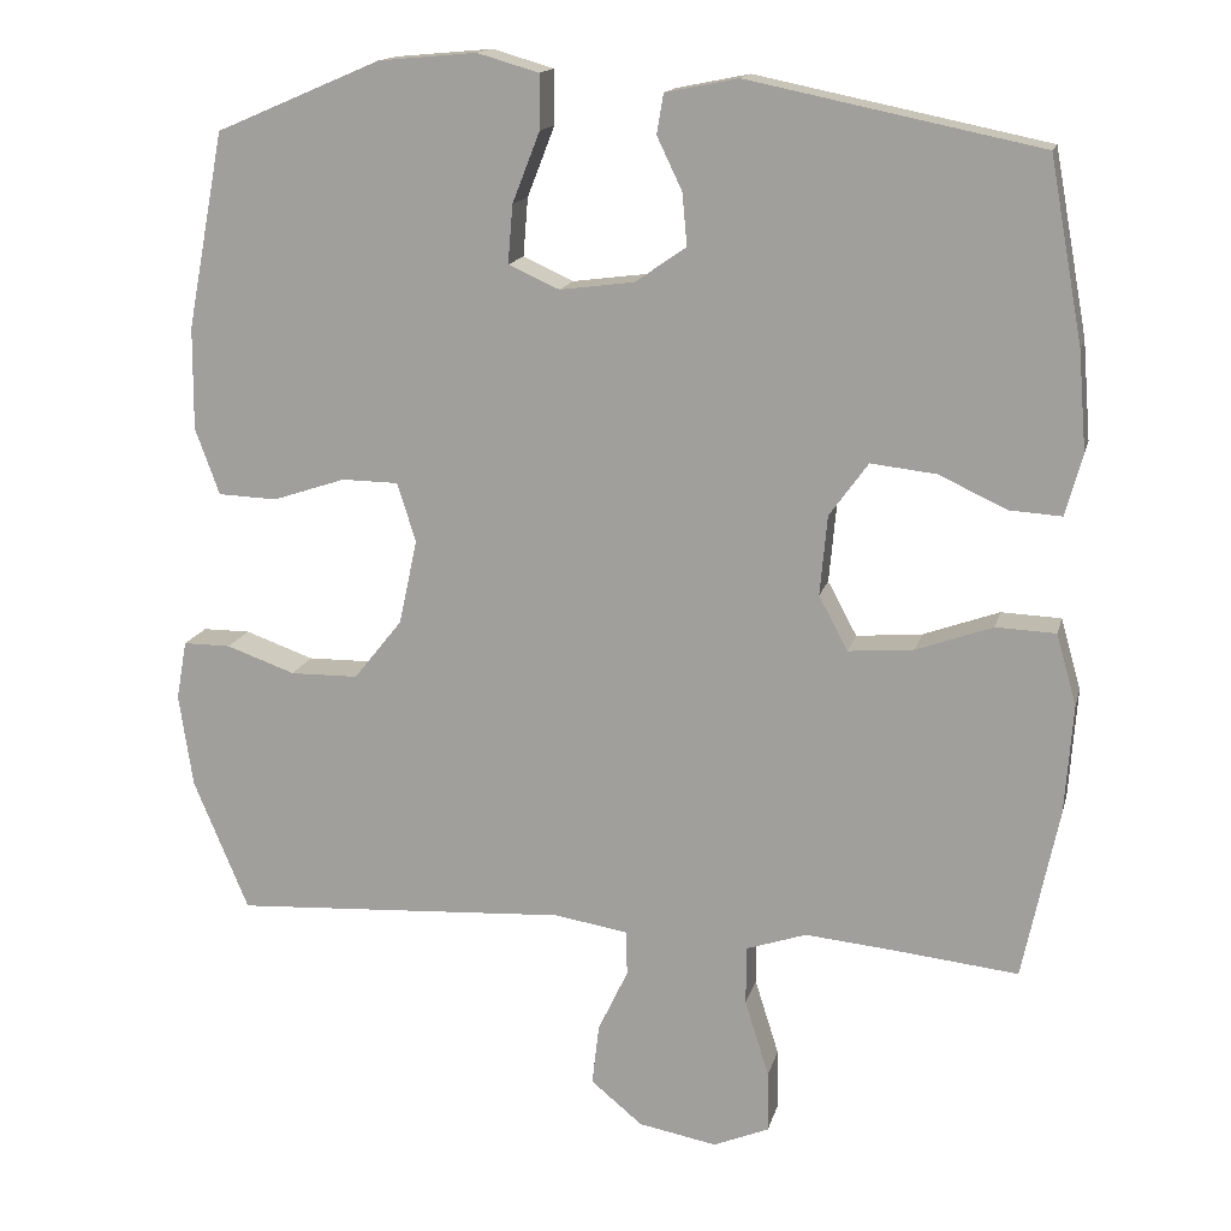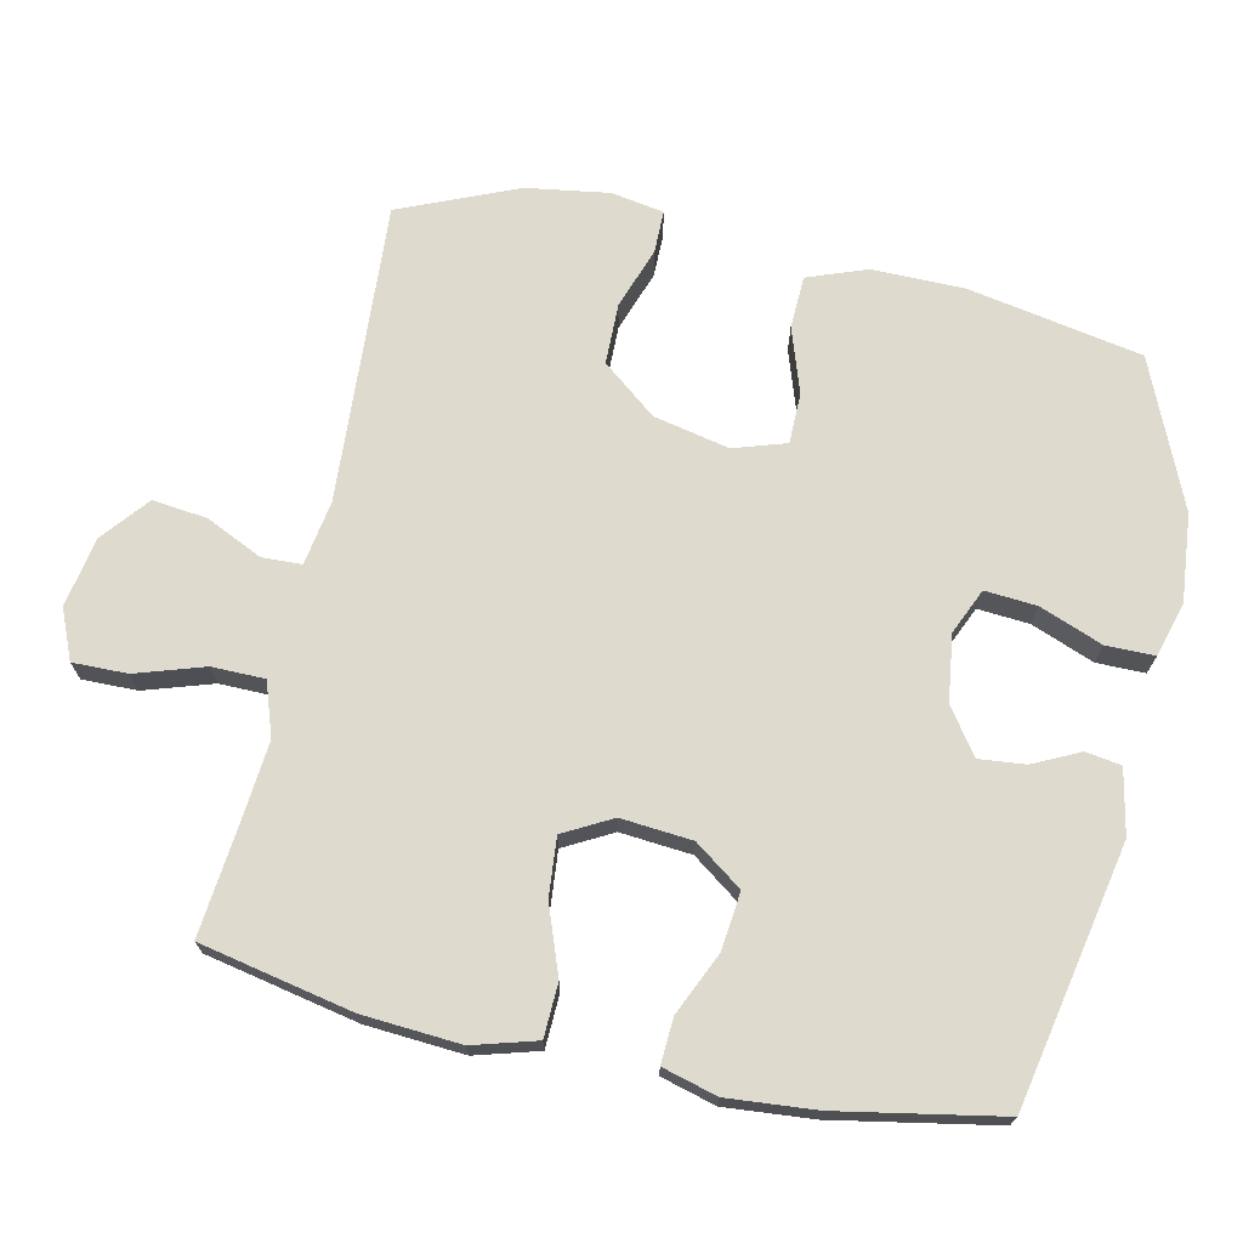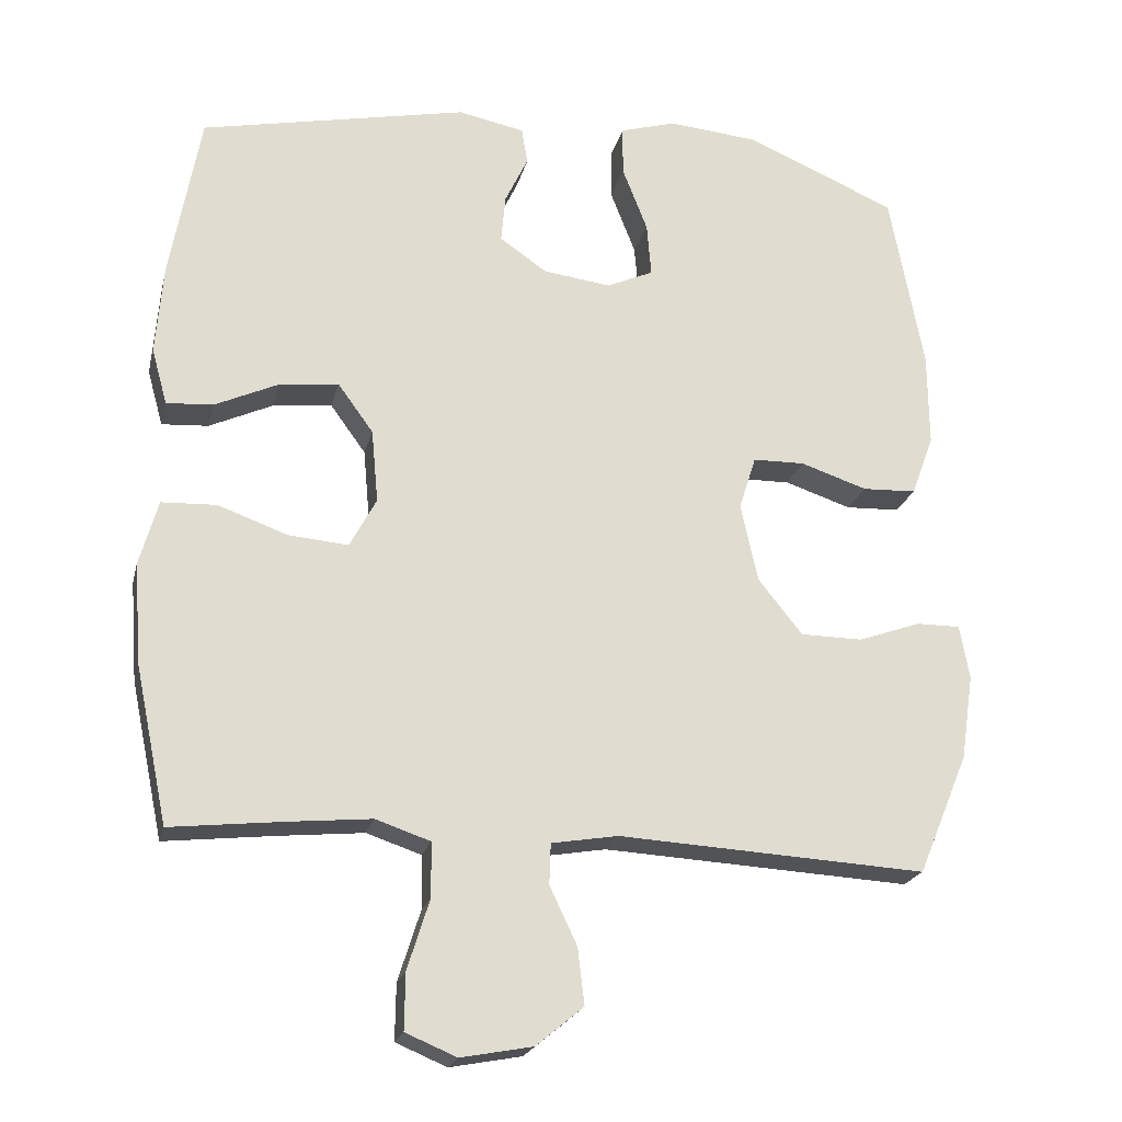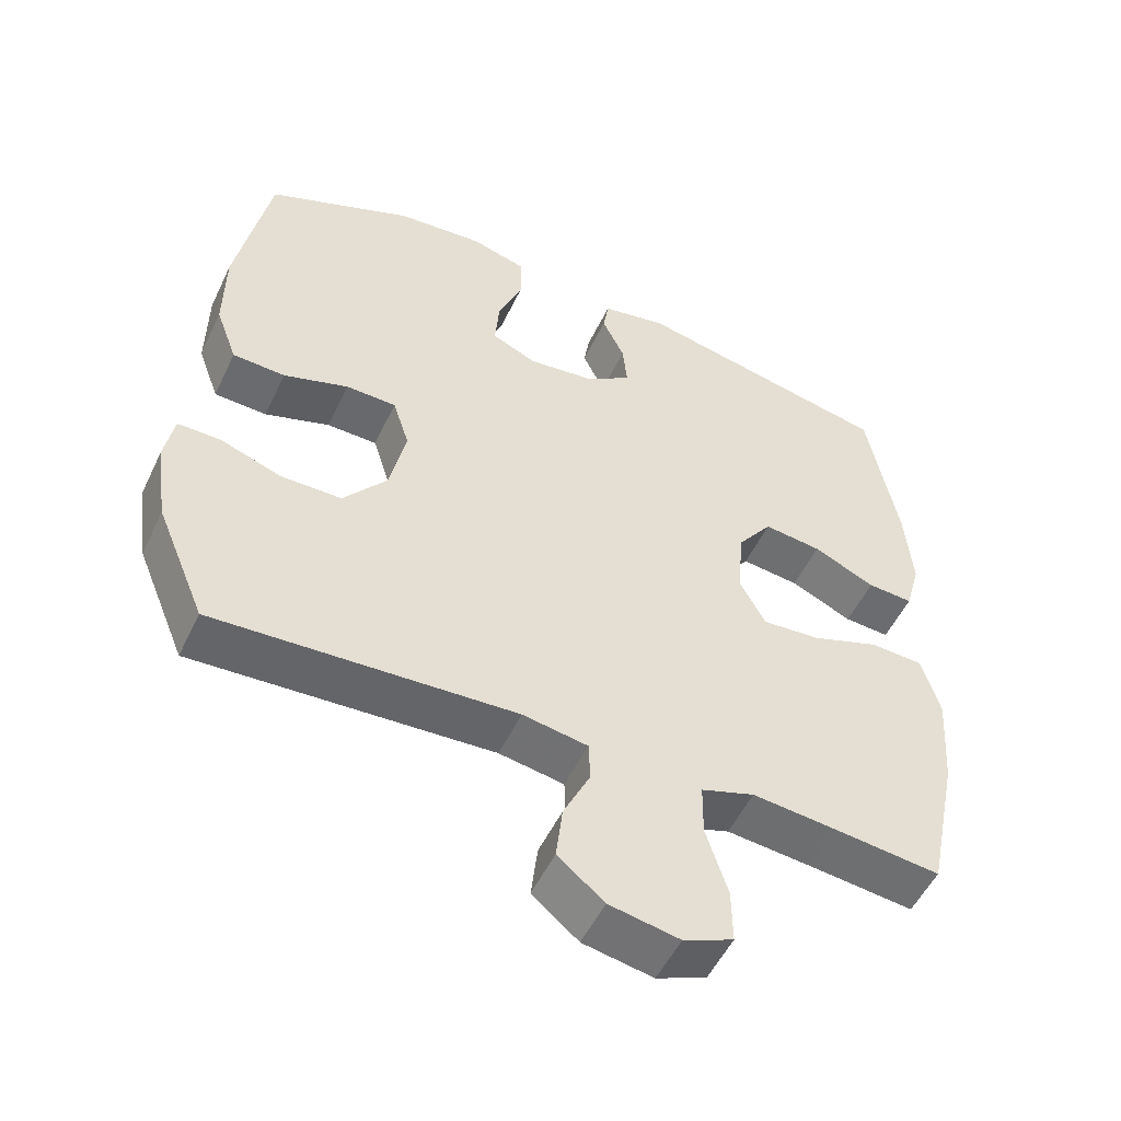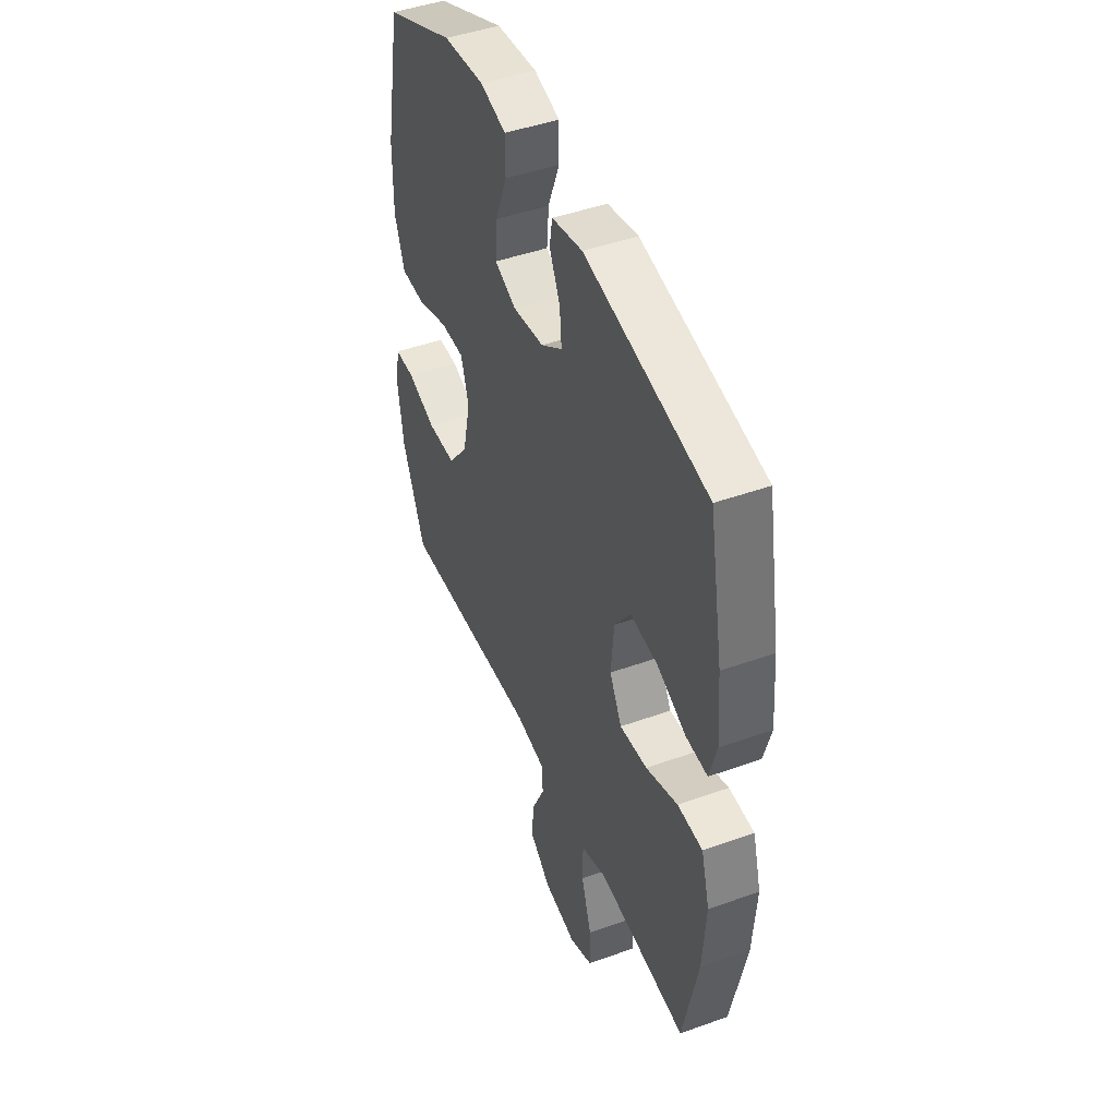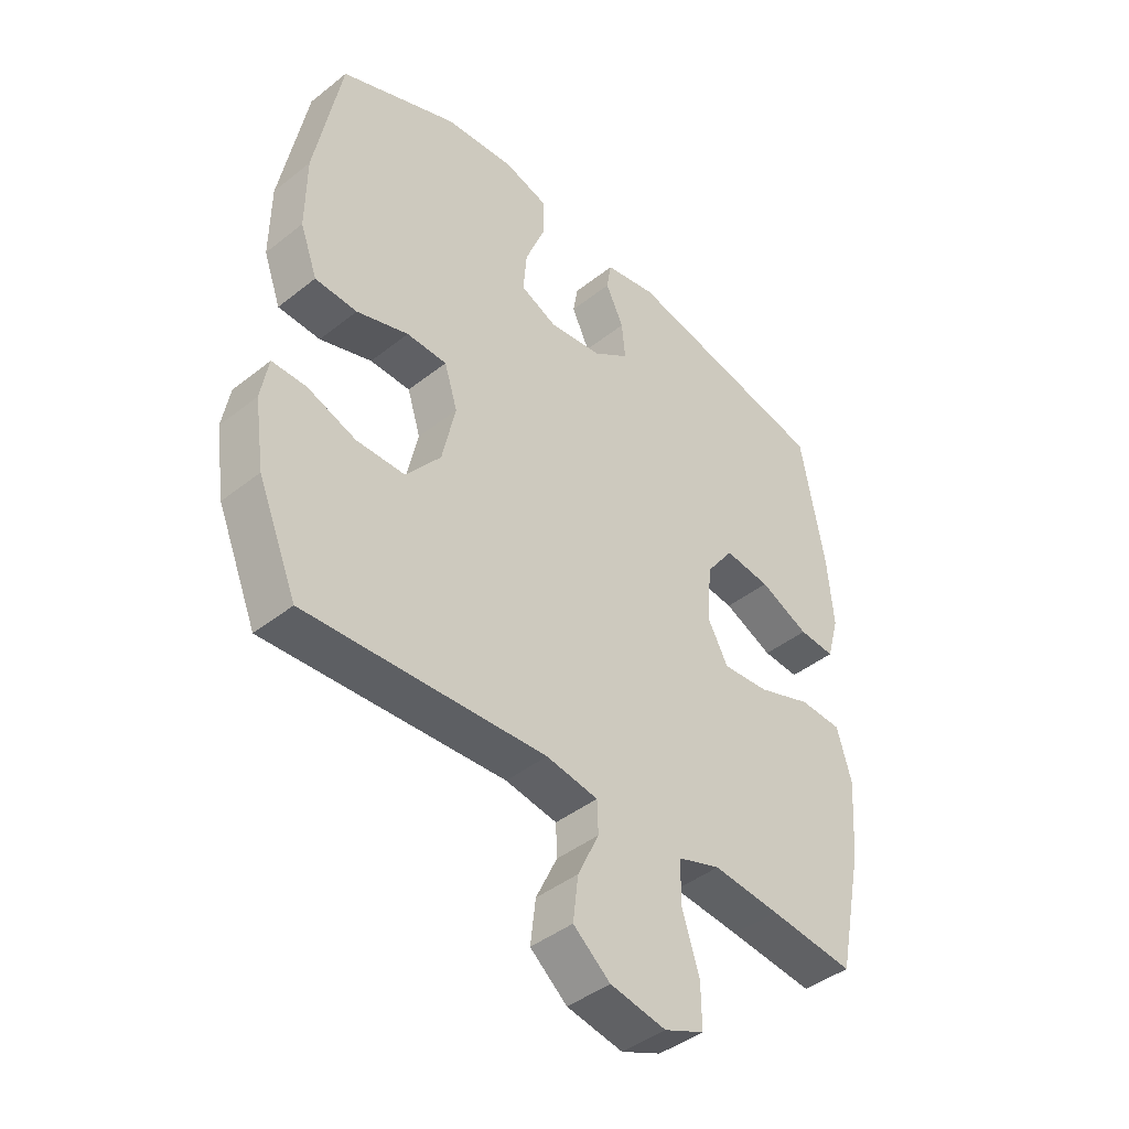
<metadata>
{"format":"obj","ext":"obj","renderer":"f3d","projection":"perspective","resolution":1024,"background":"white","views":[{"elev":15.3,"azim":-166.7,"up":"+Z"},{"elev":71.1,"azim":-77.9,"up":"+Y"},{"elev":-21.2,"azim":-13.0,"up":"+Z"},{"elev":-52.6,"azim":154.9,"up":"+Z"},{"elev":45.7,"azim":-112.4,"up":"+Z"},{"elev":-42.9,"azim":133.2,"up":"+Z"}]}
</metadata>
<code>
v 0.5 0.07 -0.5
v 0.084 0.07 -0.476
v -0.006 0.07 -0.491
v -0.008 0.07 -0.546
v 0.029 0.07 -0.624
v 0.038 0.07 -0.7
v -0.026 0.07 -0.753
v -0.123 0.07 -0.771
v -0.192 0.07 -0.742
v -0.191 0.07 -0.666
v -0.161 0.07 -0.571
v -0.162 0.07 -0.498
v -0.236 0.07 -0.473
v -0.352 0.07 -0.484
v -0.5 0.07 -0.5
v -0.544 0.07 -0.289
v -0.554 0.07 -0.153
v -0.529 0.07 -0.065
v -0.455 0.07 -0.062
v -0.361 0.07 -0.096
v -0.28 0.07 -0.103
v -0.244 0.07 -0.036
v -0.253 0.07 0.063
v -0.301 0.07 0.129
v -0.381 0.07 0.12
v -0.467 0.07 0.081
v -0.53 0.07 0.077
v -0.551 0.07 0.153
v -0.541 0.07 0.275
v -0.5 0.07 0.5
v -0.14 0.07 0.574
v -0.05 0.07 0.556
v -0.042 0.07 0.507
v -0.073 0.07 0.442
v -0.079 0.07 0.378
v -0.016 0.07 0.334
v 0.076 0.07 0.322
v 0.139 0.07 0.35
v 0.133 0.07 0.422
v 0.099 0.07 0.509
v 0.099 0.07 0.576
v 0.175 0.07 0.598
v 0.296 0.07 0.587
v 0.5 0.07 0.5
v 0.546 0.07 0.258
v 0.547 0.07 0.131
v 0.517 0.07 0.049
v 0.444 0.07 0.046
v 0.354 0.07 0.076
v 0.284 0.07 0.075
v 0.261 0.07 0.002
v 0.284 0.07 -0.103
v 0.344 0.07 -0.178
v 0.428 0.07 -0.179
v 0.513 0.07 -0.149
v 0.572 0.07 -0.149
v 0.585 0.07 -0.222
v 0.568 0.07 -0.337
v 0.5 0 -0.5
v 0.084 0 -0.476
v -0.006 0 -0.491
v -0.008 0 -0.546
v 0.029 0 -0.624
v 0.038 0 -0.7
v -0.026 0 -0.753
v -0.123 0 -0.771
v -0.192 0 -0.742
v -0.191 0 -0.666
v -0.161 0 -0.571
v -0.162 0 -0.498
v -0.236 0 -0.473
v -0.352 0 -0.484
v -0.5 0 -0.5
v -0.544 0 -0.289
v -0.554 0 -0.153
v -0.529 0 -0.065
v -0.455 0 -0.062
v -0.361 0 -0.096
v -0.28 0 -0.103
v -0.244 0 -0.036
v -0.253 0 0.063
v -0.301 0 0.129
v -0.381 0 0.12
v -0.467 0 0.081
v -0.53 0 0.077
v -0.551 0 0.153
v -0.541 0 0.275
v -0.5 0 0.5
v -0.14 0 0.574
v -0.05 0 0.556
v -0.042 0 0.507
v -0.073 0 0.442
v -0.079 0 0.378
v -0.016 0 0.334
v 0.076 0 0.322
v 0.139 0 0.35
v 0.133 0 0.422
v 0.099 0 0.509
v 0.099 0 0.576
v 0.175 0 0.598
v 0.296 0 0.587
v 0.5 0 0.5
v 0.546 0 0.258
v 0.547 0 0.131
v 0.517 0 0.049
v 0.444 0 0.046
v 0.354 0 0.076
v 0.284 0 0.075
v 0.261 0 0.002
v 0.284 0 -0.103
v 0.344 0 -0.178
v 0.428 0 -0.179
v 0.513 0 -0.149
v 0.572 0 -0.149
v 0.585 0 -0.222
v 0.568 0 -0.337
f 57 58 1 2
f 54 55 56 57
f 53 54 57 2
f 52 53 2 3
f 51 52 3
f 50 51 3
f 46 47 48 49
f 46 49 50
f 45 46 50
f 44 45 50
f 43 44 50 3
f 39 40 41 42
f 38 39 42 43
f 31 32 33 34
f 31 34 35
f 30 31 35
f 29 30 35 36
f 25 26 27 28
f 24 25 28 29
f 17 18 19 20
f 17 20 21
f 14 15 16 17
f 13 14 17 21
f 12 13 21 22
f 8 9 10 11
f 8 11 12
f 7 8 12
f 4 5 6 7
f 3 4 7 12
f 38 43 3 12
f 24 29 36 37
f 23 24 37 38
f 12 22 23 38
f 60 59 116 115
f 115 114 113 112
f 60 115 112 111
f 61 60 111 110
f 61 110 109
f 61 109 108
f 107 106 105 104
f 108 107 104
f 108 104 103
f 108 103 102
f 61 108 102 101
f 100 99 98 97
f 101 100 97 96
f 92 91 90 89
f 93 92 89
f 93 89 88
f 94 93 88 87
f 86 85 84 83
f 87 86 83 82
f 78 77 76 75
f 79 78 75
f 75 74 73 72
f 79 75 72 71
f 80 79 71 70
f 69 68 67 66
f 70 69 66
f 70 66 65
f 65 64 63 62
f 70 65 62 61
f 70 61 101 96
f 95 94 87 82
f 96 95 82 81
f 96 81 80 70
f 1 59 60 2
f 2 60 61 3
f 3 61 62 4
f 4 62 63 5
f 5 63 64 6
f 6 64 65 7
f 7 65 66 8
f 8 66 67 9
f 9 67 68 10
f 10 68 69 11
f 11 69 70 12
f 12 70 71 13
f 13 71 72 14
f 14 72 73 15
f 15 73 74 16
f 16 74 75 17
f 17 75 76 18
f 18 76 77 19
f 19 77 78 20
f 20 78 79 21
f 21 79 80 22
f 22 80 81 23
f 23 81 82 24
f 24 82 83 25
f 25 83 84 26
f 26 84 85 27
f 27 85 86 28
f 28 86 87 29
f 29 87 88 30
f 30 88 89 31
f 31 89 90 32
f 32 90 91 33
f 33 91 92 34
f 34 92 93 35
f 35 93 94 36
f 36 94 95 37
f 37 95 96 38
f 38 96 97 39
f 39 97 98 40
f 40 98 99 41
f 41 99 100 42
f 42 100 101 43
f 43 101 102 44
f 44 102 103 45
f 45 103 104 46
f 46 104 105 47
f 47 105 106 48
f 48 106 107 49
f 49 107 108 50
f 50 108 109 51
f 51 109 110 52
f 52 110 111 53
f 53 111 112 54
f 54 112 113 55
f 55 113 114 56
f 56 114 115 57
f 57 115 116 58
f 58 116 59 1

</code>
